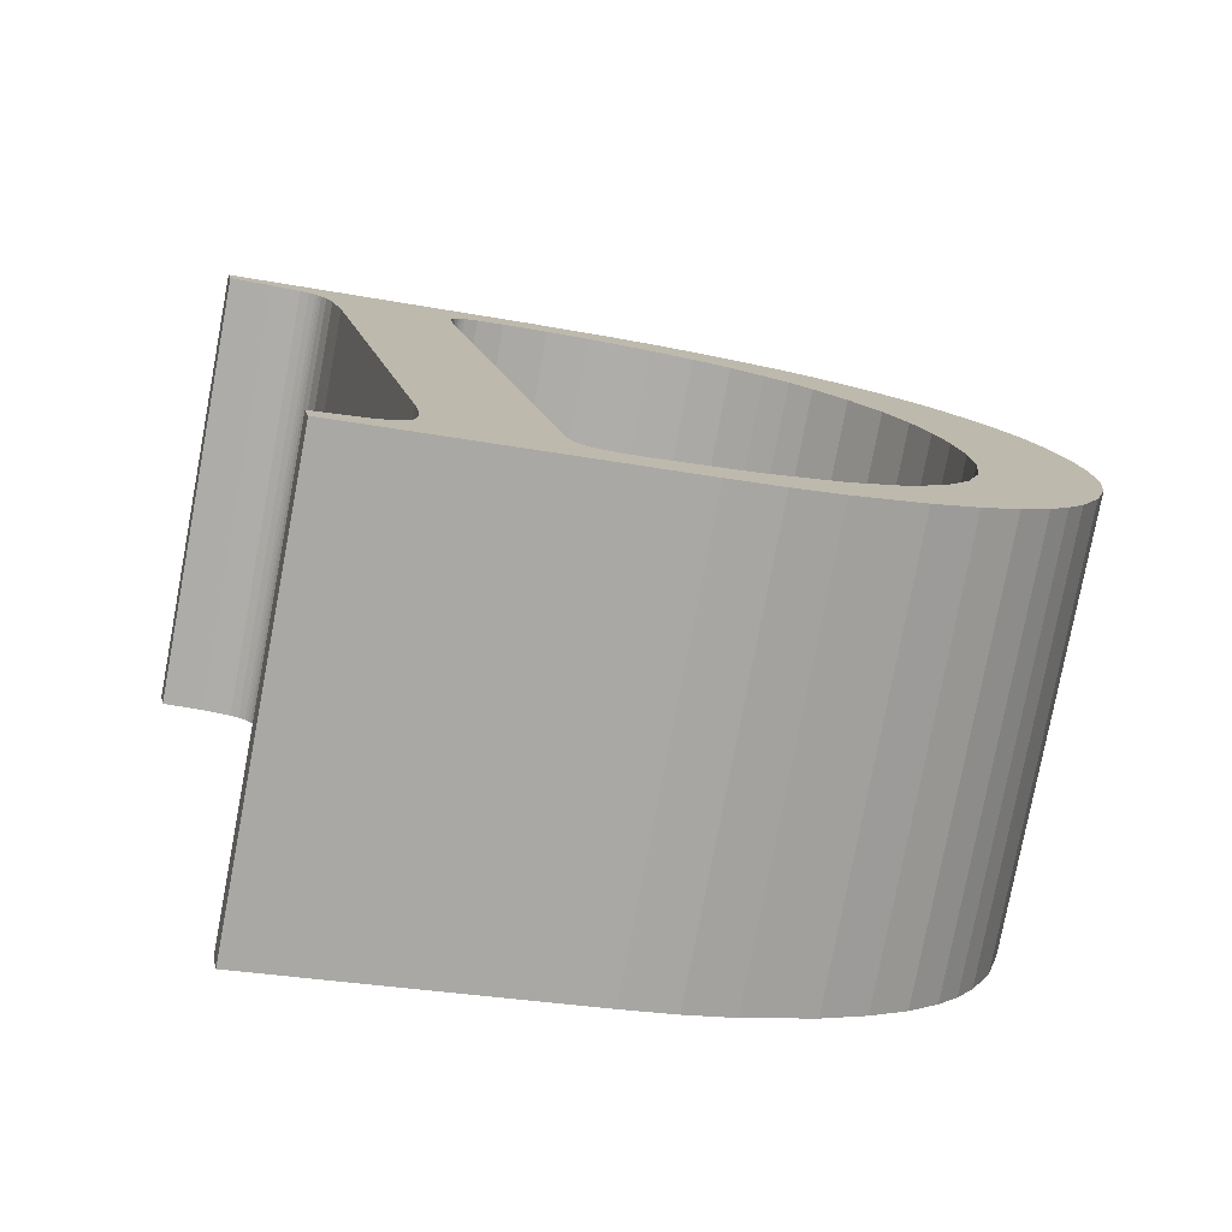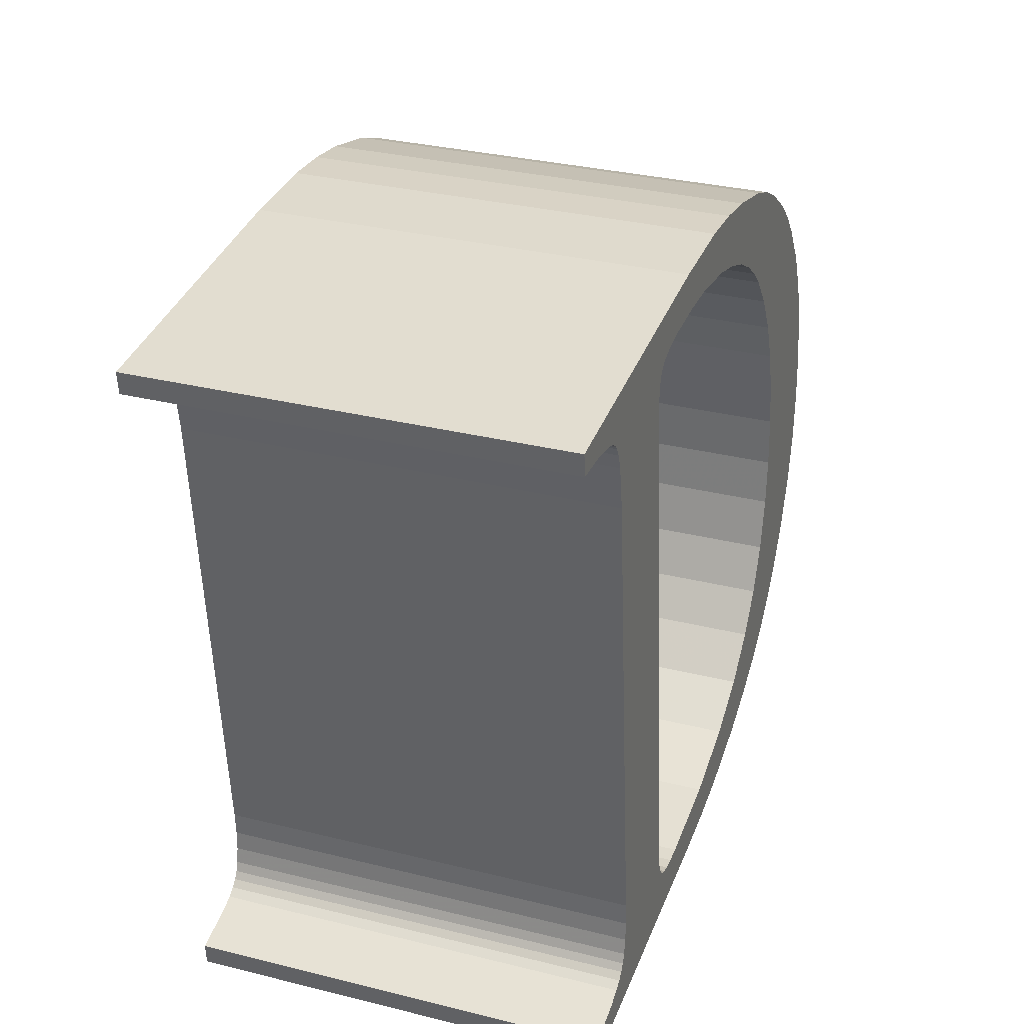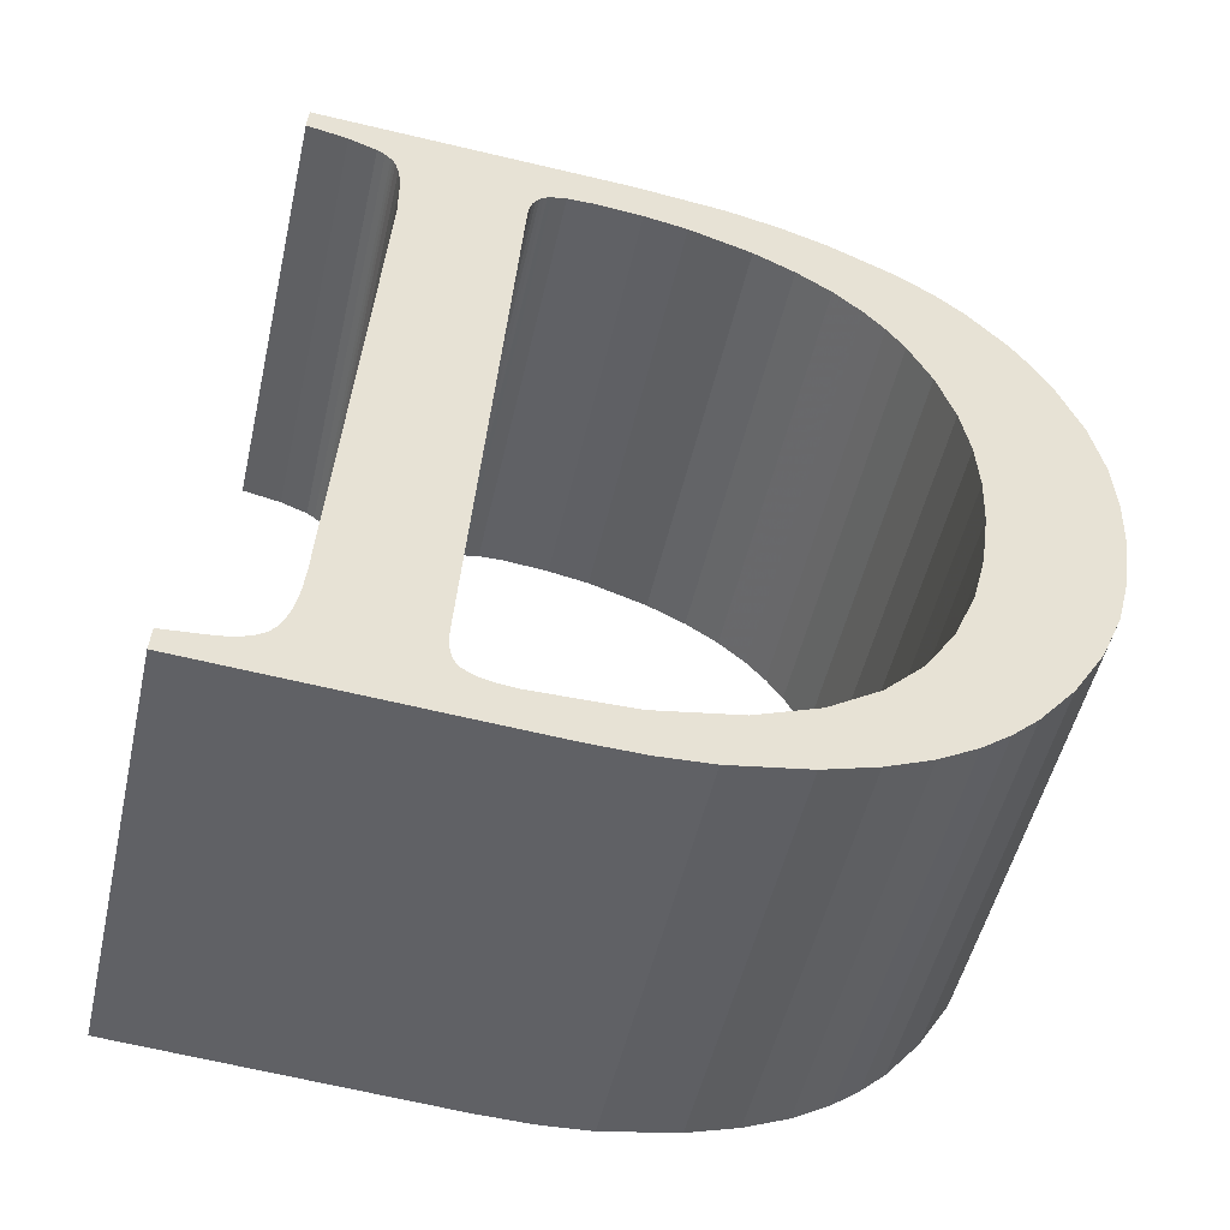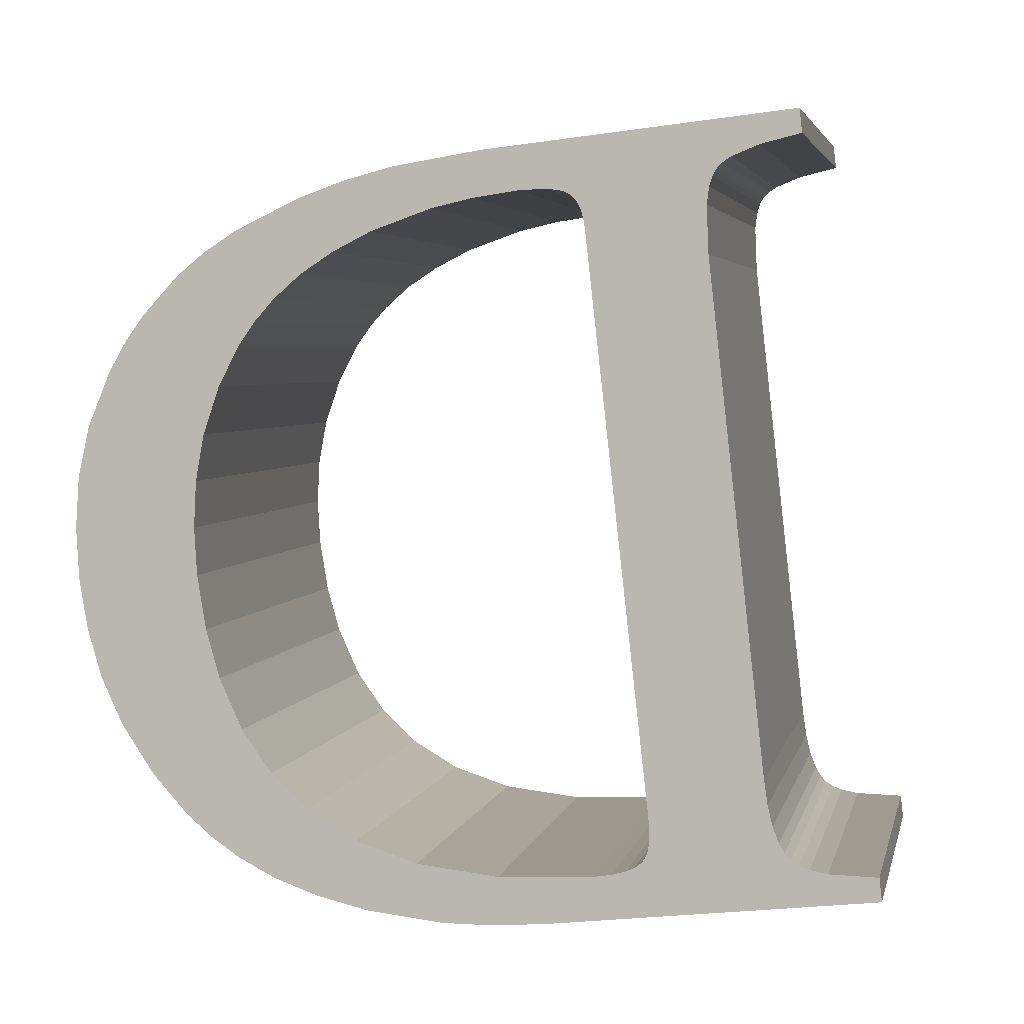
<metadata>
{"format":"obj","ext":"obj","renderer":"f3d","projection":"perspective","resolution":1024,"background":"white","views":[{"elev":20.3,"azim":-16.6,"up":"+Z"},{"elev":42.7,"azim":-58.0,"up":"+Y"},{"elev":-44.2,"azim":0.1,"up":"+Y"},{"elev":-0.5,"azim":-155.9,"up":"+Y"}]}
</metadata>
<code>
o Pad
v 1.97 1.444 -0.5416
v 1.986 1.557 -0.5532
v 2.201 1.629 0.4207
v 2.186 1.515 0.4324
v 1.943 1.334 -0.5274
v 2.158 1.406 0.4465
v 1.898 1.226 -0.5095
v 2.113 1.297 0.4644
v 1.83 1.115 -0.4865
v 2.046 1.187 0.4874
v 1.755 1.024 -0.463
v 1.97 1.095 0.5109
v 1.7 0.9737 -0.4473
v 1.915 1.045 0.5267
v 1.64 0.929 -0.4307
v 1.855 1.001 0.5432
v 1.557 0.8832 -0.4091
v 1.773 0.9547 0.5648
v 1.46 0.8453 -0.3848
v 1.675 0.9168 0.5892
v 1.347 0.8153 -0.3577
v 1.562 0.8869 0.6163
v 1.179 0.7927 -0.3188
v 1.394 0.8643 0.6551
v 1.281 0.8624 0.6803
v 1.065 0.7908 -0.2936
v 1.161 0.8699 0.7064
v 0.9453 0.7983 -0.2676
v 0.2306 0.8689 -0.1148
v 0.4459 0.9404 0.8591
v 0.2348 0.9218 -0.1196
v 0.4501 0.9934 0.8543
v 0.557 0.9978 0.8304
v 0.3417 0.9263 -0.1436
v 0.5954 1.006 0.8213
v 0.3801 0.9345 -0.1527
v 0.4023 0.9434 -0.1582
v 0.6176 1.015 0.8157
v 0.4189 0.9545 -0.1627
v 0.6342 1.026 0.8112
v 0.4321 0.9696 -0.1667
v 0.6474 1.041 0.8072
v 0.4436 0.9902 -0.1708
v 0.6588 1.062 0.8031
v 0.6714 1.098 0.7977
v 0.4561 1.027 -0.1762
v 0.6809 1.145 0.7922
v 0.4656 1.073 -0.1817
v 0.6873 1.201 0.7866
v 0.472 1.129 -0.1873
v 0.5616 2.26 -0.2901
v 0.7769 2.331 0.6838
v 0.778 2.437 0.6758
v 0.5627 2.365 -0.2981
v 0.5566 2.403 -0.2996
v 0.7719 2.475 0.6744
v 0.7644 2.497 0.6744
v 0.5492 2.425 -0.2996
v 0.5445 2.434 -0.2992
v 0.7598 2.506 0.6747
v 0.5393 2.442 -0.2986
v 0.7545 2.513 0.6754
v 0.5269 2.454 -0.2967
v 0.7422 2.526 0.6772
v 0.5095 2.465 -0.2937
v 0.7247 2.537 0.6802
v 0.449 2.49 -0.2821
v 0.6642 2.561 0.6918
v 0.3607 2.51 -0.2642
v 0.576 2.582 0.7098
v 0.3649 2.563 -0.269
v 0.5802 2.635 0.705
v 1.259 2.568 0.5598
v 1.044 2.496 -0.4141
v 1.237 2.467 -0.4547
v 1.453 2.538 0.5192
v 1.563 2.51 0.4969
v 1.348 2.438 -0.4771
v 1.665 2.474 0.4769
v 1.45 2.403 -0.497
v 1.808 2.407 0.4503
v 1.593 2.336 -0.5236
v 1.667 2.289 -0.5366
v 1.882 2.361 0.4373
v 1.73 2.238 -0.5468
v 1.945 2.31 0.4272
v 2.029 2.221 0.4151
v 1.814 2.15 -0.5589
v 2.074 2.16 0.4097
v 1.858 2.089 -0.5642
v 2.112 2.095 0.4061
v 1.897 2.023 -0.5679
v 1.948 1.905 -0.5706
v 2.164 1.976 0.4034
v 1.977 1.79 -0.5685
v 2.192 1.861 0.4055
v 1.988 1.675 -0.5625
v 2.203 1.747 0.4114
v 1.713 1.674 -0.5016
v 1.71 1.567 -0.4931
v 1.925 1.638 0.4809
v 1.928 1.746 0.4723
v 1.705 1.779 -0.5075
v 1.92 1.85 0.4664
v 1.898 1.955 0.4636
v 1.683 1.883 -0.5104
v 1.859 2.062 0.4643
v 1.644 1.991 -0.5096
v 1.81 2.154 0.4685
v 1.594 2.083 -0.5054
v 1.556 2.134 -0.5008
v 1.772 2.206 0.4731
v 1.513 2.182 -0.4947
v 1.728 2.254 0.4792
v 1.451 2.235 -0.485
v 1.666 2.307 0.489
v 1.377 2.284 -0.472
v 1.592 2.355 0.5019
v 1.289 2.327 -0.4558
v 1.504 2.399 0.5181
v 1.155 2.373 -0.4296
v 1.37 2.445 0.5443
v 1.062 2.393 -0.4106
v 1.277 2.465 0.5634
v 0.9624 2.407 -0.3895
v 1.178 2.478 0.5844
v 0.9024 2.409 -0.3764
v 1.118 2.48 0.5975
v 1.086 2.475 0.6048
v 0.8712 2.403 -0.3691
v 0.8626 2.4 -0.367
v 1.078 2.472 0.6069
v 0.8553 2.396 -0.3651
v 1.071 2.468 0.6088
v 0.8465 2.39 -0.3627
v 1.062 2.461 0.6113
v 0.839 2.38 -0.3603
v 1.054 2.452 0.6136
v 0.8329 2.369 -0.3581
v 1.048 2.44 0.6158
v 0.828 2.355 -0.356
v 1.043 2.427 0.6179
v 0.8245 2.339 -0.3541
v 1.04 2.41 0.6199
v 0.8223 2.32 -0.3522
v 1.038 2.392 0.6217
v 0.9347 1.095 0.7397
v 0.7195 1.023 -0.2342
v 0.7197 0.9865 -0.2315
v 0.9349 1.058 0.7424
v 0.7248 0.9628 -0.2309
v 0.9401 1.034 0.743
v 0.9469 1.02 0.7425
v 0.7316 0.9486 -0.2314
v 0.7358 0.9428 -0.2319
v 0.951 1.014 0.742
v 0.7405 0.9378 -0.2326
v 0.9558 1.009 0.7414
v 0.7545 0.9279 -0.2349
v 0.9698 0.9995 0.739
v 0.7733 0.9197 -0.2385
v 0.9886 0.9913 0.7354
v 0.8045 0.9115 -0.2448
v 1.02 0.983 0.7292
v 0.8434 0.9059 -0.253
v 1.059 0.9775 0.721
v 1.053 0.8996 -0.2988
v 1.268 0.9711 0.6751
v 1.233 0.9247 -0.3405
v 1.449 0.9962 0.6334
v 1.368 0.9724 -0.3738
v 1.583 1.044 0.6002
v 1.476 1.041 -0.4027
v 1.691 1.112 0.5713
v 1.556 1.121 -0.4262
v 1.771 1.192 0.5477
v 1.62 1.219 -0.4475
v 1.835 1.29 0.5264
v 1.667 1.335 -0.4665
v 1.882 1.406 0.5074
v 1.694 1.444 -0.4806
v 1.909 1.516 0.4933
v 1.64 0.929 -0.4307
v 1.556 1.121 -0.4262
v 1.898 1.226 -0.5095
v 1.667 1.335 -0.4665
v 1.943 1.334 -0.5274
v 0.2306 0.8689 -0.1148
v 0.2348 0.9218 -0.1196
v 0.3417 0.9263 -0.1436
v 1.694 1.444 -0.4806
v 0.3607 2.51 -0.2642
v 0.3649 2.563 -0.269
v 0.449 2.49 -0.2821
v 1.7 0.9737 -0.4473
v 0.3801 0.9345 -0.1527
v 0.8712 2.403 -0.3691
v 0.5095 2.465 -0.2937
v 1.044 2.496 -0.4141
v 1.062 2.393 -0.4106
v 0.9624 2.407 -0.3895
v 0.9024 2.409 -0.3764
v 1.155 2.373 -0.4296
v 1.97 1.444 -0.5416
v 1.71 1.567 -0.4931
v 1.755 1.024 -0.463
v 1.62 1.219 -0.4475
v 1.237 2.467 -0.4547
v 0.7195 1.023 -0.2342
v 0.5616 2.26 -0.2901
v 0.8223 2.32 -0.3522
v 0.5627 2.365 -0.2981
v 1.289 2.327 -0.4558
v 1.986 1.557 -0.5532
v 0.4189 0.9545 -0.1627
v 0.7358 0.9428 -0.2319
v 1.713 1.674 -0.5016
v 0.7316 0.9486 -0.2314
v 0.8245 2.339 -0.3541
v 1.83 1.115 -0.4865
v 0.7405 0.9378 -0.2326
v 0.4023 0.9434 -0.1582
v 0.5566 2.403 -0.2996
v 0.828 2.355 -0.356
v 0.7248 0.9628 -0.2309
v 1.348 2.438 -0.4771
v 0.4436 0.9902 -0.1708
v 1.377 2.284 -0.472
v 1.988 1.675 -0.5625
v 0.7545 0.9279 -0.2349
v 0.7733 0.9197 -0.2385
v 1.45 2.403 -0.497
v 0.7197 0.9865 -0.2315
v 1.451 2.235 -0.485
v 1.977 1.79 -0.5685
v 0.8329 2.369 -0.3581
v 0.4561 1.027 -0.1762
v 1.705 1.779 -0.5075
v 0.5492 2.425 -0.2996
v 0.839 2.38 -0.3603
v 0.4656 1.073 -0.1817
v 0.472 1.129 -0.1873
v 1.513 2.182 -0.4947
v 1.593 2.336 -0.5236
v 0.8465 2.39 -0.3627
v 0.5445 2.434 -0.2992
v 1.683 1.883 -0.5104
v 1.948 1.905 -0.5706
v 0.5393 2.442 -0.2986
v 0.9453 0.7983 -0.2676
v 0.8045 0.9115 -0.2448
v 0.8434 0.9059 -0.253
v 1.556 2.134 -0.5008
v 1.667 2.289 -0.5366
v 0.5269 2.454 -0.2967
v 0.8553 2.396 -0.3651
v 1.644 1.991 -0.5096
v 1.897 2.023 -0.5679
v 1.053 0.8996 -0.2988
v 1.065 0.7908 -0.2936
v 1.594 2.083 -0.5054
v 1.73 2.238 -0.5468
v 0.8626 2.4 -0.367
v 1.179 0.7927 -0.3188
v 1.858 2.089 -0.5642
v 1.233 0.9247 -0.3405
v 1.814 2.15 -0.5589
v 1.347 0.8153 -0.3577
v 1.46 0.8453 -0.3848
v 1.368 0.9724 -0.3738
v 1.557 0.8832 -0.4091
v 1.771 1.192 0.5477
v 1.691 1.112 0.5713
v 1.855 1.001 0.5432
v 2.158 1.406 0.4465
v 1.882 1.406 0.5074
v 2.113 1.297 0.4644
v 0.4501 0.9934 0.8543
v 0.4459 0.9404 0.8591
v 1.909 1.516 0.4933
v 0.6642 2.561 0.6918
v 0.5802 2.635 0.705
v 0.576 2.582 0.7098
v 1.915 1.045 0.5267
v 1.259 2.568 0.5598
v 1.086 2.475 0.6048
v 1.178 2.478 0.5844
v 1.277 2.465 0.5634
v 1.118 2.48 0.5975
v 1.37 2.445 0.5443
v 2.186 1.515 0.4324
v 1.925 1.638 0.4809
v 1.97 1.095 0.5109
v 1.835 1.29 0.5264
v 1.453 2.538 0.5192
v 1.038 2.392 0.6217
v 0.7769 2.331 0.6838
v 0.9347 1.095 0.7397
v 0.778 2.437 0.6758
v 1.504 2.399 0.5181
v 2.201 1.629 0.4207
v 0.951 1.014 0.742
v 0.6474 1.041 0.8072
v 1.928 1.746 0.4723
v 0.9469 1.02 0.7425
v 1.04 2.41 0.6199
v 2.046 1.187 0.4874
v 0.9558 1.009 0.7414
v 1.043 2.427 0.6179
v 0.7719 2.475 0.6744
v 0.9401 1.034 0.743
v 1.563 2.51 0.4969
v 0.6588 1.062 0.8031
v 1.592 2.355 0.5019
v 2.203 1.747 0.4114
v 0.9698 0.9995 0.739
v 0.9886 0.9913 0.7354
v 1.665 2.474 0.4769
v 0.9349 1.058 0.7424
v 1.666 2.307 0.489
v 2.192 1.861 0.4055
v 1.048 2.44 0.6158
v 0.6714 1.098 0.7977
v 1.92 1.85 0.4664
v 1.054 2.452 0.6136
v 0.7644 2.497 0.6744
v 0.6809 1.145 0.7922
v 0.6873 1.201 0.7866
v 1.808 2.407 0.4503
v 1.728 2.254 0.4792
v 1.062 2.461 0.6113
v 0.7598 2.506 0.6747
v 2.164 1.976 0.4034
v 1.898 1.955 0.4636
v 0.7545 2.513 0.6754
v 1.161 0.8699 0.7064
v 1.02 0.983 0.7292
v 1.059 0.9775 0.721
v 1.882 2.361 0.4373
v 1.772 2.206 0.4731
v 1.071 2.468 0.6088
v 0.7422 2.526 0.6772
v 2.112 2.095 0.4061
v 1.859 2.062 0.4643
v 1.268 0.9711 0.6751
v 1.281 0.8624 0.6803
v 1.945 2.31 0.4272
v 1.81 2.154 0.4685
v 1.078 2.472 0.6069
v 1.394 0.8643 0.6551
v 2.074 2.16 0.4097
v 1.449 0.9962 0.6334
v 2.029 2.221 0.4151
v 1.562 0.8869 0.6163
v 1.583 1.044 0.6002
v 1.675 0.9168 0.5892
v 1.773 0.9547 0.5648
f 1 2 3
f 1 3 4
f 5 4 6
f 5 1 4
f 7 5 6
f 7 6 8
f 9 8 10
f 9 7 8
f 11 9 10
f 11 10 12
f 13 12 14
f 13 11 12
f 15 14 16
f 15 13 14
f 17 15 16
f 17 16 18
f 19 18 20
f 19 17 18
f 21 20 22
f 21 19 20
f 23 21 22
f 23 22 24
f 23 24 25
f 26 25 27
f 26 23 25
f 28 26 27
f 29 28 27
f 29 27 30
f 31 29 30
f 31 30 32
f 31 32 33
f 34 33 35
f 34 31 33
f 36 34 35
f 37 35 38
f 37 36 35
f 39 38 40
f 39 37 38
f 41 39 40
f 41 40 42
f 43 42 44
f 43 44 45
f 43 41 42
f 46 45 47
f 46 43 45
f 48 47 49
f 48 46 47
f 50 48 49
f 51 50 49
f 51 49 52
f 51 52 53
f 54 51 53
f 55 53 56
f 55 56 57
f 55 54 53
f 58 55 57
f 59 57 60
f 59 58 57
f 61 60 62
f 61 59 60
f 63 61 62
f 63 62 64
f 65 64 66
f 65 63 64
f 67 66 68
f 67 65 66
f 69 68 70
f 69 67 68
f 71 69 70
f 71 70 72
f 71 72 73
f 74 71 73
f 75 74 73
f 75 73 76
f 75 76 77
f 78 77 79
f 78 75 77
f 80 78 79
f 80 79 81
f 82 80 81
f 83 81 84
f 83 82 81
f 85 84 86
f 85 83 84
f 85 86 87
f 88 87 89
f 88 85 87
f 90 89 91
f 90 88 89
f 92 90 91
f 93 92 91
f 93 91 94
f 95 94 96
f 95 93 94
f 97 95 96
f 97 96 98
f 2 98 3
f 2 97 98
f 99 100 101
f 99 101 102
f 103 102 104
f 103 99 102
f 103 104 105
f 106 105 107
f 106 103 105
f 108 106 107
f 108 107 109
f 110 108 109
f 111 109 112
f 111 110 109
f 113 112 114
f 113 111 112
f 115 113 114
f 115 114 116
f 117 116 118
f 117 115 116
f 119 118 120
f 119 117 118
f 121 119 120
f 121 120 122
f 123 122 124
f 123 121 122
f 125 124 126
f 125 123 124
f 127 125 126
f 127 126 128
f 127 128 129
f 130 127 129
f 131 129 132
f 131 130 129
f 133 132 134
f 133 131 132
f 135 133 134
f 135 134 136
f 137 136 138
f 137 135 136
f 139 138 140
f 139 137 138
f 141 140 142
f 141 139 140
f 143 142 144
f 143 141 142
f 145 144 146
f 145 143 144
f 147 145 146
f 148 145 147
f 149 148 147
f 149 147 150
f 151 150 152
f 151 152 153
f 151 149 150
f 154 151 153
f 155 153 156
f 155 154 153
f 157 156 158
f 157 155 156
f 159 157 158
f 159 158 160
f 161 160 162
f 161 159 160
f 163 162 164
f 163 161 162
f 165 164 166
f 165 163 164
f 167 165 166
f 167 166 168
f 169 168 170
f 169 167 168
f 171 170 172
f 171 169 170
f 173 172 174
f 173 171 172
f 175 174 176
f 175 173 174
f 177 176 178
f 177 175 176
f 179 178 180
f 179 177 178
f 181 180 182
f 181 179 180
f 100 182 101
f 100 181 182
f 183 173 184
f 185 186 187
f 188 189 190
f 186 191 187
f 192 193 194
f 183 184 195
f 188 190 196
f 197 198 199
f 200 201 199
f 201 202 199
f 202 197 199
f 198 193 199
f 194 193 198
f 200 199 203
f 187 191 204
f 191 205 204
f 195 184 206
f 206 184 207
f 203 199 208
f 209 210 211
f 210 212 211
f 213 203 208
f 204 205 214
f 215 41 216
f 205 217 214
f 216 41 218
f 211 212 219
f 206 207 220
f 215 216 221
f 222 215 221
f 212 223 224
f 218 41 225
f 213 208 226
f 41 227 225
f 219 212 224
f 228 213 226
f 214 217 229
f 222 221 230
f 196 222 230
f 220 207 186
f 196 230 231
f 228 226 232
f 225 227 233
f 234 228 232
f 229 217 235
f 224 223 236
f 227 237 233
f 217 238 235
f 223 239 240
f 237 241 209
f 241 242 209
f 243 234 244
f 234 232 244
f 236 223 240
f 233 237 209
f 240 239 245
f 239 246 245
f 238 247 248
f 246 249 245
f 235 238 248
f 188 196 250
f 196 231 250
f 231 251 250
f 251 252 250
f 253 243 254
f 243 244 254
f 249 255 256
f 247 257 258
f 245 249 256
f 248 247 258
f 250 252 259
f 260 250 259
f 261 253 262
f 256 255 263
f 253 254 262
f 260 259 264
f 258 257 265
f 264 259 266
f 257 261 267
f 265 257 267
f 261 262 267
f 263 255 197
f 264 266 268
f 255 198 197
f 269 268 270
f 268 266 270
f 271 269 173
f 269 270 173
f 271 173 183
f 209 242 210
f 220 186 185
f 272 273 274
f 275 276 277
f 33 278 279
f 275 280 276
f 281 282 283
f 284 272 274
f 35 33 279
f 285 66 286
f 285 287 288
f 285 289 287
f 285 286 289
f 285 282 66
f 66 282 281
f 290 285 288
f 291 280 275
f 291 292 280
f 293 272 284
f 294 272 293
f 295 285 290
f 296 297 298
f 296 299 297
f 295 290 300
f 301 292 291
f 302 303 40
f 301 304 292
f 305 303 302
f 306 299 296
f 307 294 293
f 308 302 40
f 308 40 38
f 309 310 299
f 311 303 305
f 312 295 300
f 311 313 303
f 309 299 306
f 312 300 314
f 315 304 301
f 316 308 38
f 316 38 35
f 276 294 307
f 317 316 35
f 318 312 314
f 319 313 311
f 318 314 320
f 321 304 315
f 322 310 309
f 319 323 313
f 321 324 304
f 325 326 310
f 298 327 323
f 298 328 327
f 329 320 330
f 329 318 320
f 325 310 322
f 298 323 319
f 331 326 325
f 331 332 326
f 333 334 324
f 331 335 332
f 333 324 321
f 336 35 279
f 336 317 35
f 336 337 317
f 336 338 337
f 339 330 340
f 339 329 330
f 341 342 335
f 343 344 334
f 341 335 331
f 343 334 333
f 345 338 336
f 345 336 346
f 347 340 348
f 349 342 341
f 347 339 340
f 350 345 346
f 351 344 343
f 352 345 350
f 353 348 344
f 353 344 351
f 353 347 348
f 286 342 349
f 354 352 350
f 286 66 342
f 355 354 356
f 355 352 354
f 273 356 357
f 273 355 356
f 274 273 357
f 297 328 298
f 277 276 307

</code>
